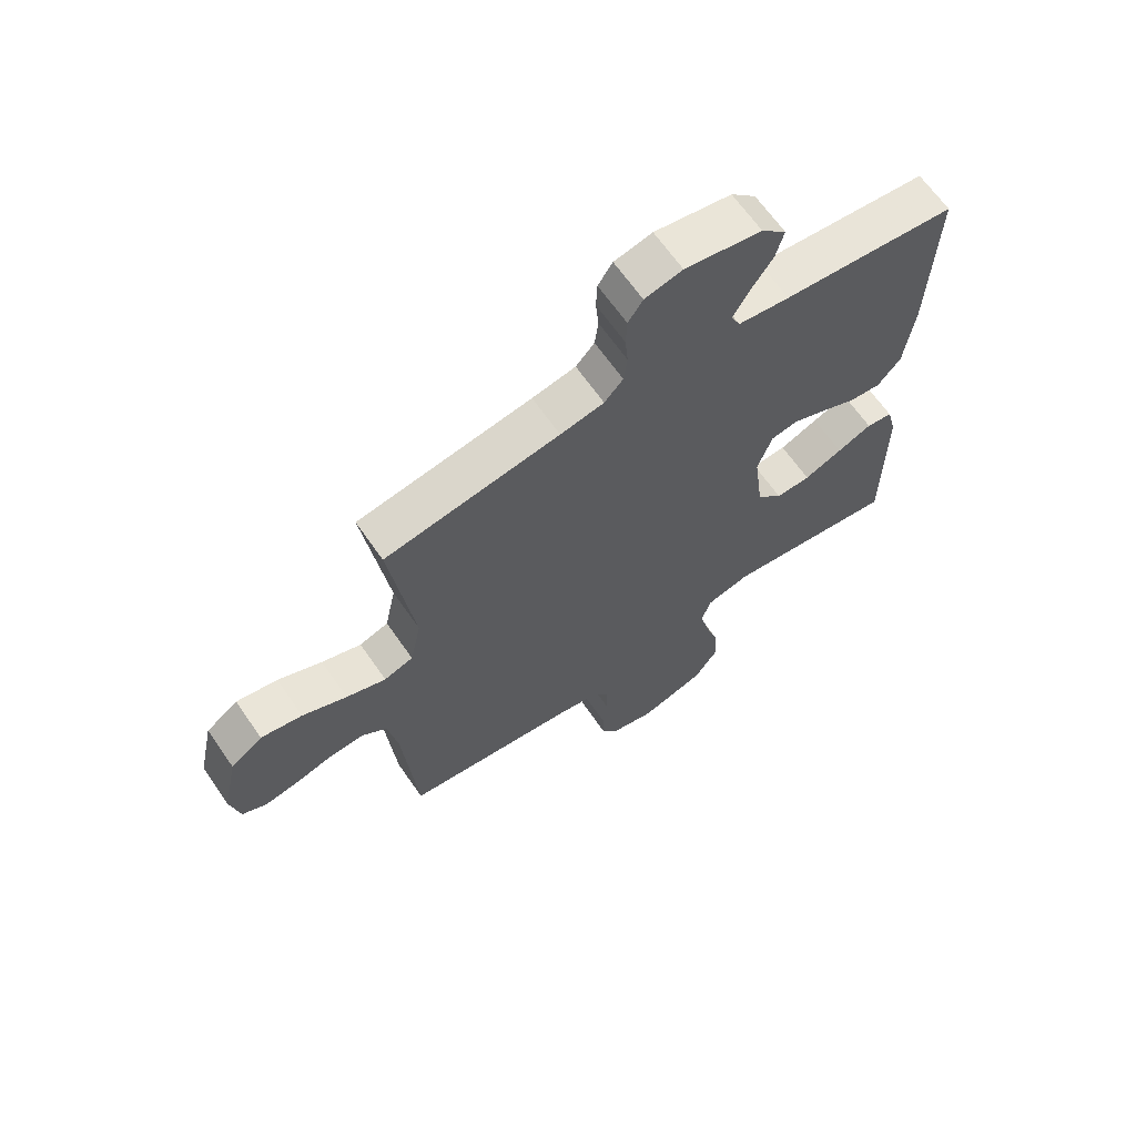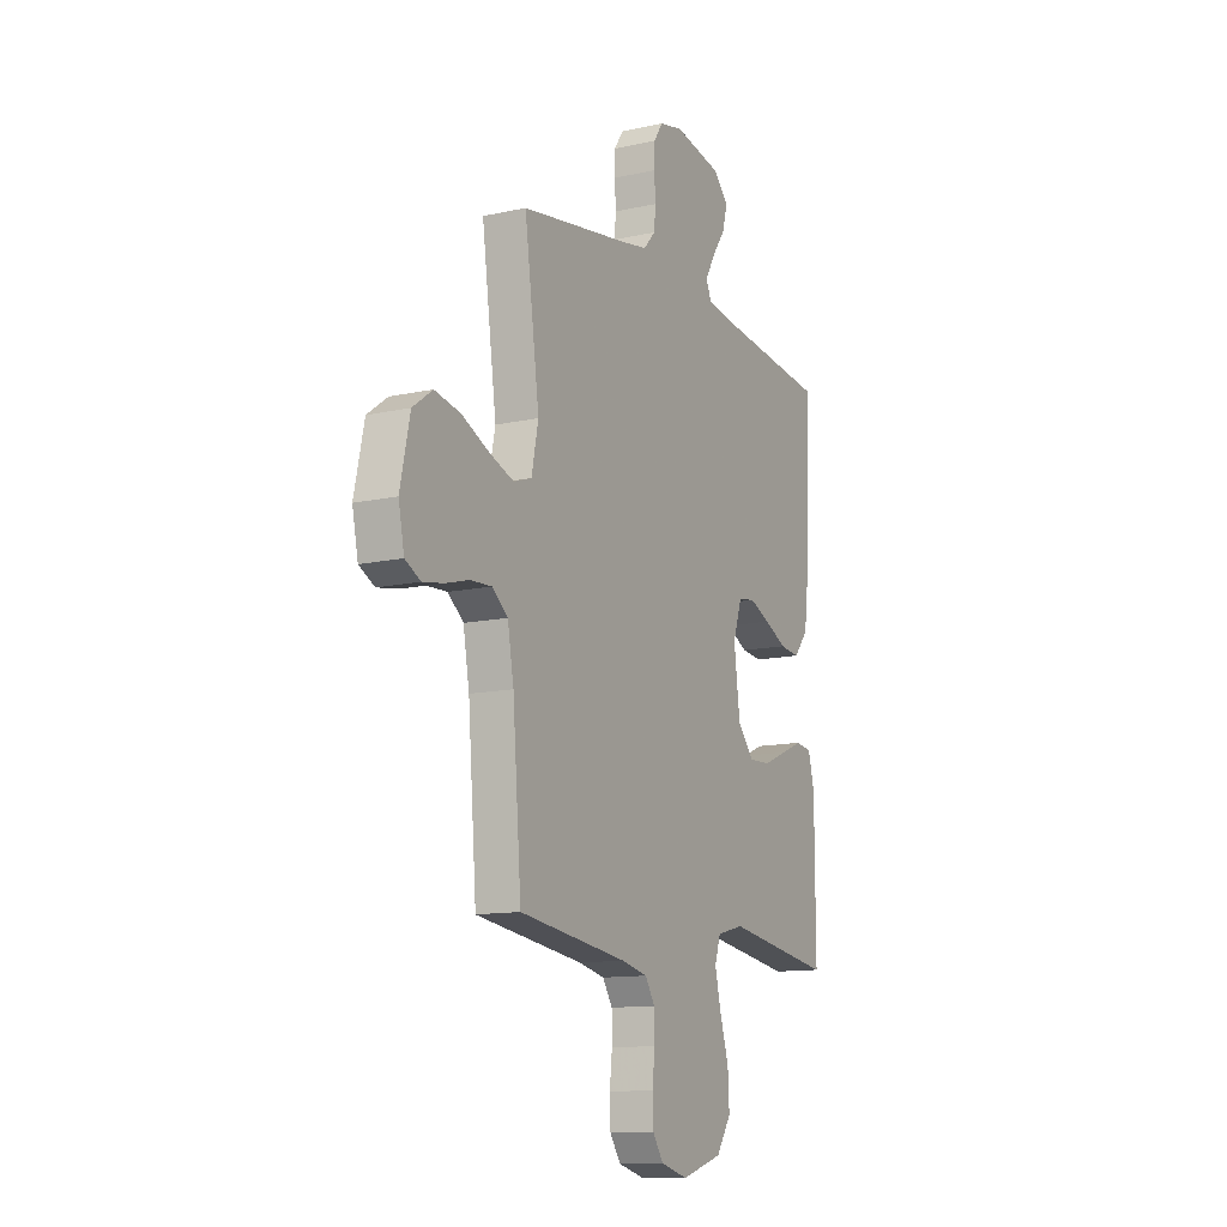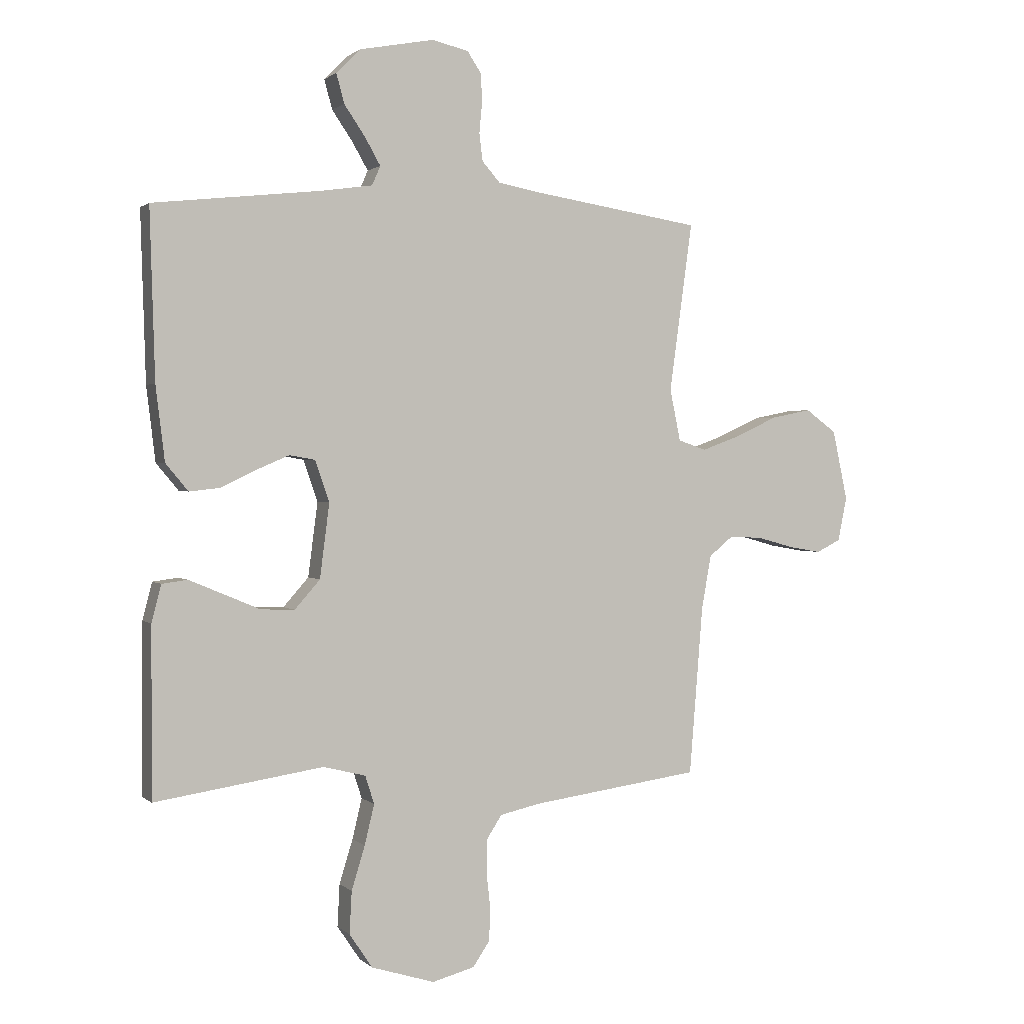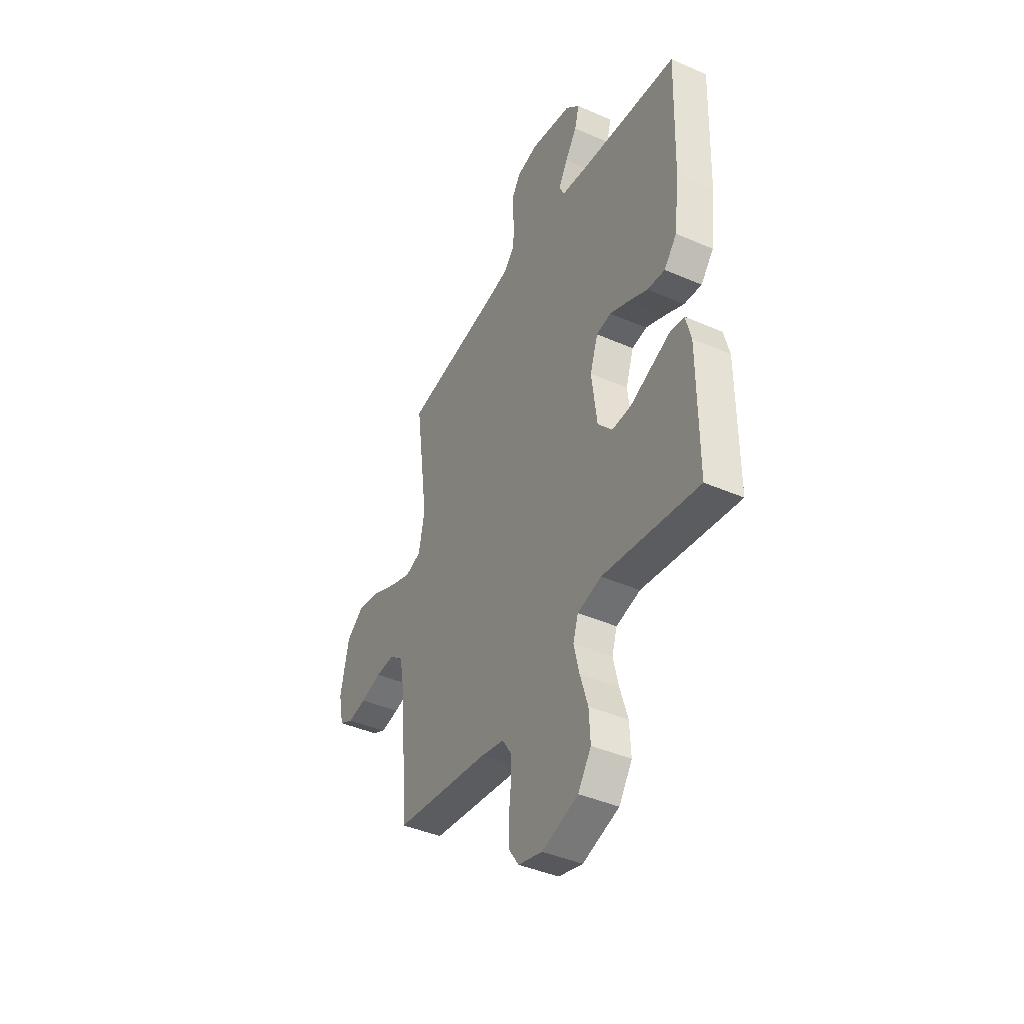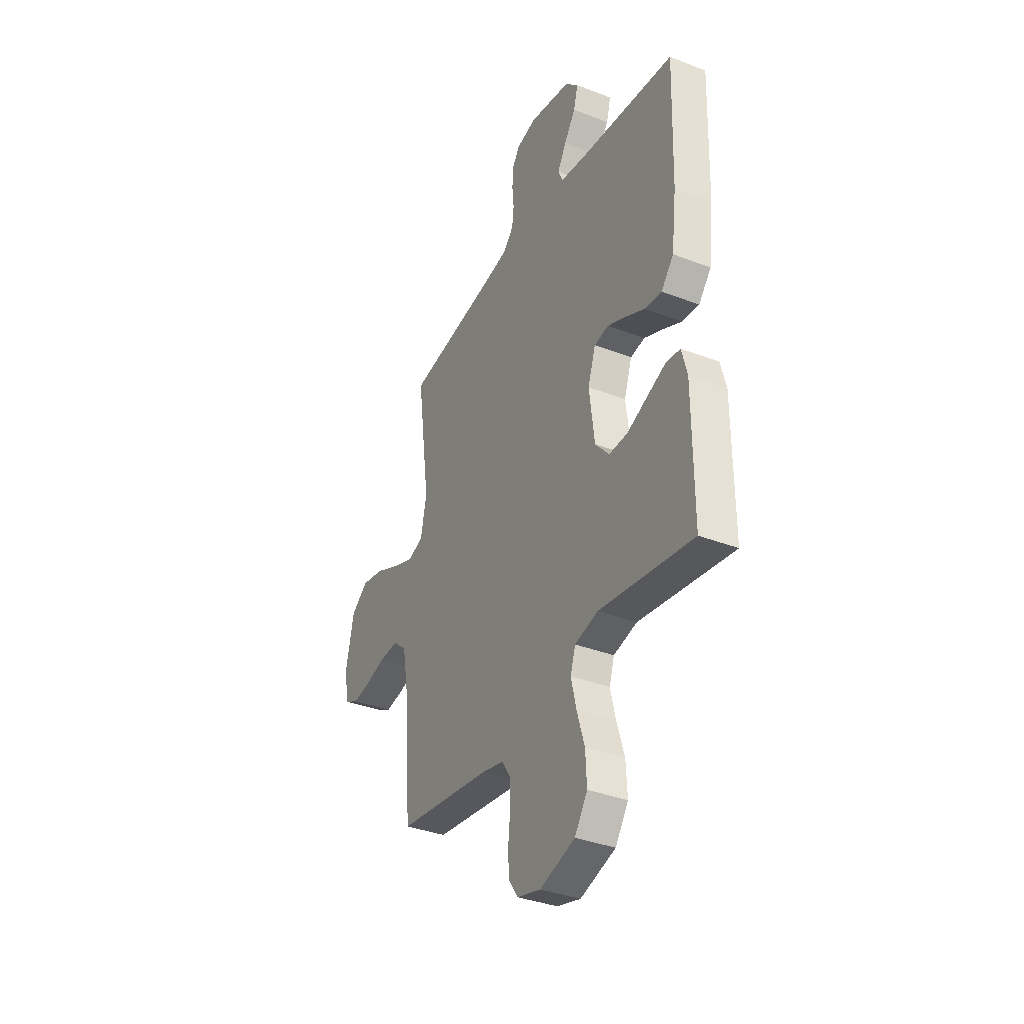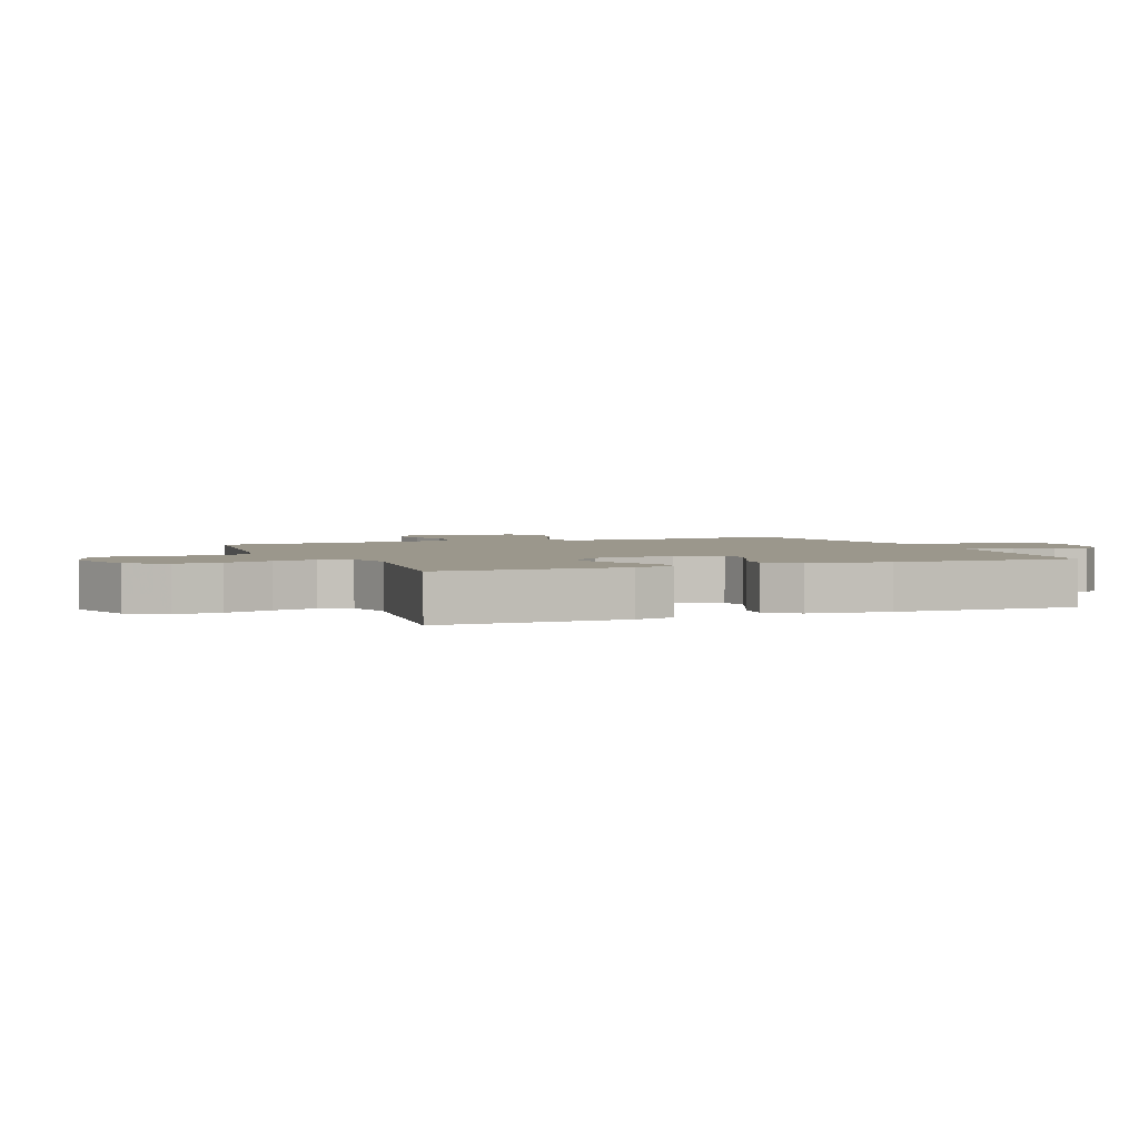
<metadata>
{"format":"obj","ext":"obj","renderer":"f3d","projection":"perspective","resolution":1024,"background":"white","views":[{"elev":65.8,"azim":145.2,"up":"+Z"},{"elev":-12.4,"azim":117.5,"up":"+Z"},{"elev":1.4,"azim":-21.7,"up":"+Z"},{"elev":-41.7,"azim":-117.8,"up":"+Z"},{"elev":-35.8,"azim":-117.0,"up":"+Z"},{"elev":2.7,"azim":-112.5,"up":"+Y"}]}
</metadata>
<code>
v -0.5 0.07 0.5
v -0.2 0.07 0.533
v -0.111 0.07 0.546
v -0.096 0.07 0.58
v -0.124 0.07 0.629
v -0.161 0.07 0.683
v -0.175 0.07 0.735
v -0.132 0.07 0.778
v 0 0.07 0.803
v 0.065 0.07 0.788
v 0.09 0.07 0.75
v 0.092 0.07 0.7
v 0.087 0.07 0.646
v 0.093 0.07 0.597
v 0.125 0.07 0.561
v 0.2 0.07 0.547
v 0.5 0.07 0.5
v 0.459 0.07 0.2
v 0.478 0.07 0.108
v 0.528 0.07 0.091
v 0.596 0.07 0.116
v 0.672 0.07 0.151
v 0.743 0.07 0.165
v 0.798 0.07 0.125
v 0.825 0.07 0
v 0.809 0.07 -0.078
v 0.766 0.07 -0.1
v 0.708 0.07 -0.09
v 0.643 0.07 -0.072
v 0.584 0.07 -0.069
v 0.541 0.07 -0.104
v 0.524 0.07 -0.2
v 0.5 0.07 -0.5
v 0.2 0.07 -0.541
v 0.128 0.07 -0.557
v 0.101 0.07 -0.599
v 0.1 0.07 -0.657
v 0.107 0.07 -0.721
v 0.105 0.07 -0.78
v 0.075 0.07 -0.824
v 0 0.07 -0.844
v -0.113 0.07 -0.809
v -0.154 0.07 -0.748
v -0.15 0.07 -0.673
v -0.126 0.07 -0.595
v -0.109 0.07 -0.524
v -0.125 0.07 -0.474
v -0.2 0.07 -0.455
v -0.5 0.07 -0.5
v -0.499 0.07 -0.2
v -0.482 0.07 -0.134
v -0.437 0.07 -0.128
v -0.377 0.07 -0.153
v -0.311 0.07 -0.181
v -0.251 0.07 -0.183
v -0.206 0.07 -0.132
v -0.189 0.07 0
v -0.214 0.07 0.073
v -0.26 0.07 0.081
v -0.318 0.07 0.056
v -0.38 0.07 0.026
v -0.435 0.07 0.02
v -0.475 0.07 0.068
v -0.491 0.07 0.2
v -0.5 0 0.5
v -0.2 0 0.533
v -0.111 0 0.546
v -0.096 0 0.58
v -0.124 0 0.629
v -0.161 0 0.683
v -0.175 0 0.735
v -0.132 0 0.778
v 0 0 0.803
v 0.065 0 0.788
v 0.09 0 0.75
v 0.092 0 0.7
v 0.087 0 0.646
v 0.093 0 0.597
v 0.125 0 0.561
v 0.2 0 0.547
v 0.5 0 0.5
v 0.459 0 0.2
v 0.478 0 0.108
v 0.528 0 0.091
v 0.596 0 0.116
v 0.672 0 0.151
v 0.743 0 0.165
v 0.798 0 0.125
v 0.825 0 0
v 0.809 0 -0.078
v 0.766 0 -0.1
v 0.708 0 -0.09
v 0.643 0 -0.072
v 0.584 0 -0.069
v 0.541 0 -0.104
v 0.524 0 -0.2
v 0.5 0 -0.5
v 0.2 0 -0.541
v 0.128 0 -0.557
v 0.101 0 -0.599
v 0.1 0 -0.657
v 0.107 0 -0.721
v 0.105 0 -0.78
v 0.075 0 -0.824
v 0 0 -0.844
v -0.113 0 -0.809
v -0.154 0 -0.748
v -0.15 0 -0.673
v -0.126 0 -0.595
v -0.109 0 -0.524
v -0.125 0 -0.474
v -0.2 0 -0.455
v -0.5 0 -0.5
v -0.499 0 -0.2
v -0.482 0 -0.134
v -0.437 0 -0.128
v -0.377 0 -0.153
v -0.311 0 -0.181
v -0.251 0 -0.183
v -0.206 0 -0.132
v -0.189 0 0
v -0.214 0 0.073
v -0.26 0 0.081
v -0.318 0 0.056
v -0.38 0 0.026
v -0.435 0 0.02
v -0.475 0 0.068
v -0.491 0 0.2
f 64 1 2
f 63 64 2
f 62 63 2
f 61 62 2
f 60 61 2
f 59 60 2 3
f 58 59 3 4
f 57 58 4
f 56 57 4
f 52 53 54
f 51 52 54
f 50 51 54
f 49 50 54
f 48 49 54
f 47 48 54 55
f 43 44 45
f 42 43 45
f 41 42 45
f 40 41 45
f 39 40 45
f 38 39 45
f 37 38 45
f 36 37 45 46
f 35 36 46 47
f 32 33 34
f 47 55 56
f 35 47 56
f 34 35 56
f 32 34 56
f 31 32 56
f 27 28 29
f 26 27 29
f 25 26 29
f 24 25 29
f 23 24 29
f 22 23 29
f 21 22 29
f 20 21 29 30
f 16 17 18
f 15 16 18 19
f 14 15 19
f 11 12 13
f 10 11 13
f 9 10 13
f 8 9 13
f 7 8 13
f 6 7 13
f 5 6 13
f 4 5 13 14
f 56 4 14 19
f 30 31 56
f 20 30 56
f 19 20 56
f 66 65 128
f 66 128 127
f 66 127 126
f 66 126 125
f 66 125 124
f 67 66 124 123
f 68 67 123 122
f 68 122 121
f 68 121 120
f 118 117 116
f 118 116 115
f 118 115 114
f 118 114 113
f 118 113 112
f 119 118 112 111
f 109 108 107
f 109 107 106
f 109 106 105
f 109 105 104
f 109 104 103
f 109 103 102
f 109 102 101
f 110 109 101 100
f 111 110 100 99
f 98 97 96
f 120 119 111
f 120 111 99
f 120 99 98
f 120 98 96
f 120 96 95
f 93 92 91
f 93 91 90
f 93 90 89
f 93 89 88
f 93 88 87
f 93 87 86
f 93 86 85
f 94 93 85 84
f 82 81 80
f 83 82 80 79
f 83 79 78
f 77 76 75
f 77 75 74
f 77 74 73
f 77 73 72
f 77 72 71
f 77 71 70
f 77 70 69
f 78 77 69 68
f 83 78 68 120
f 120 95 94
f 120 94 84
f 120 84 83
f 1 65 66 2
f 2 66 67 3
f 3 67 68 4
f 4 68 69 5
f 5 69 70 6
f 6 70 71 7
f 7 71 72 8
f 8 72 73 9
f 9 73 74 10
f 10 74 75 11
f 11 75 76 12
f 12 76 77 13
f 13 77 78 14
f 14 78 79 15
f 15 79 80 16
f 16 80 81 17
f 17 81 82 18
f 18 82 83 19
f 19 83 84 20
f 20 84 85 21
f 21 85 86 22
f 22 86 87 23
f 23 87 88 24
f 24 88 89 25
f 25 89 90 26
f 26 90 91 27
f 27 91 92 28
f 28 92 93 29
f 29 93 94 30
f 30 94 95 31
f 31 95 96 32
f 32 96 97 33
f 33 97 98 34
f 34 98 99 35
f 35 99 100 36
f 36 100 101 37
f 37 101 102 38
f 38 102 103 39
f 39 103 104 40
f 40 104 105 41
f 41 105 106 42
f 42 106 107 43
f 43 107 108 44
f 44 108 109 45
f 45 109 110 46
f 46 110 111 47
f 47 111 112 48
f 48 112 113 49
f 49 113 114 50
f 50 114 115 51
f 51 115 116 52
f 52 116 117 53
f 53 117 118 54
f 54 118 119 55
f 55 119 120 56
f 56 120 121 57
f 57 121 122 58
f 58 122 123 59
f 59 123 124 60
f 60 124 125 61
f 61 125 126 62
f 62 126 127 63
f 63 127 128 64
f 64 128 65 1

</code>
